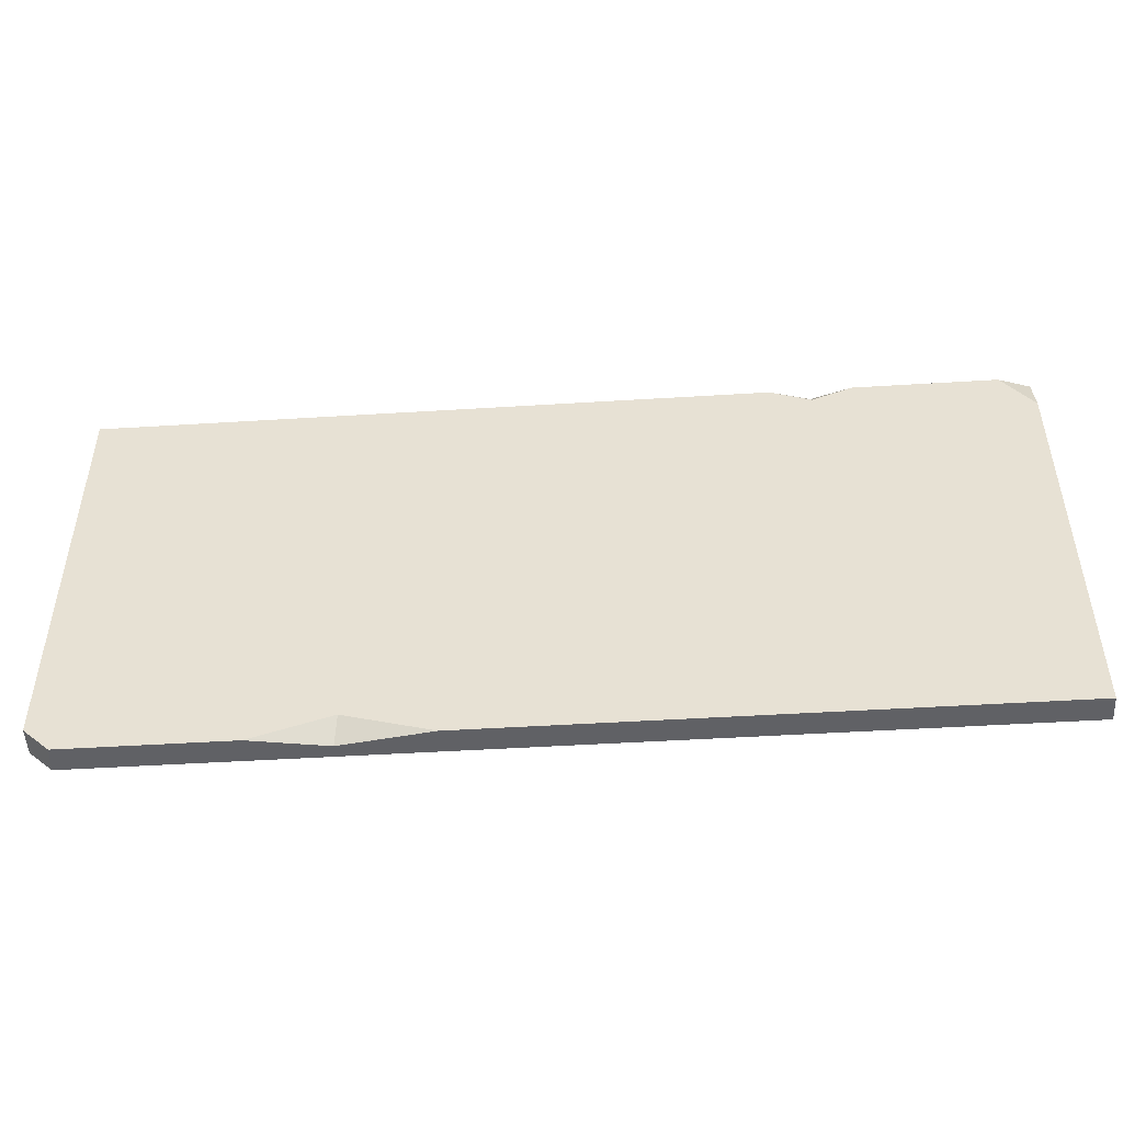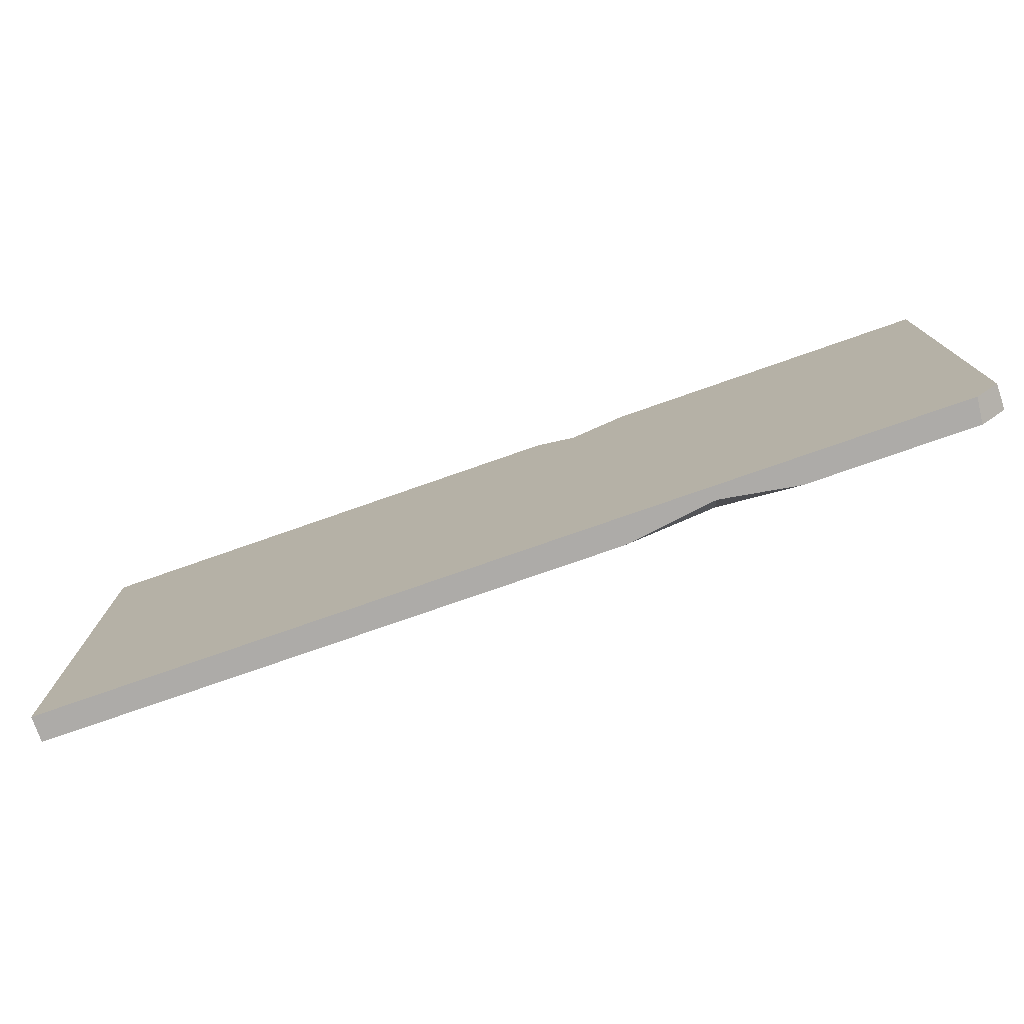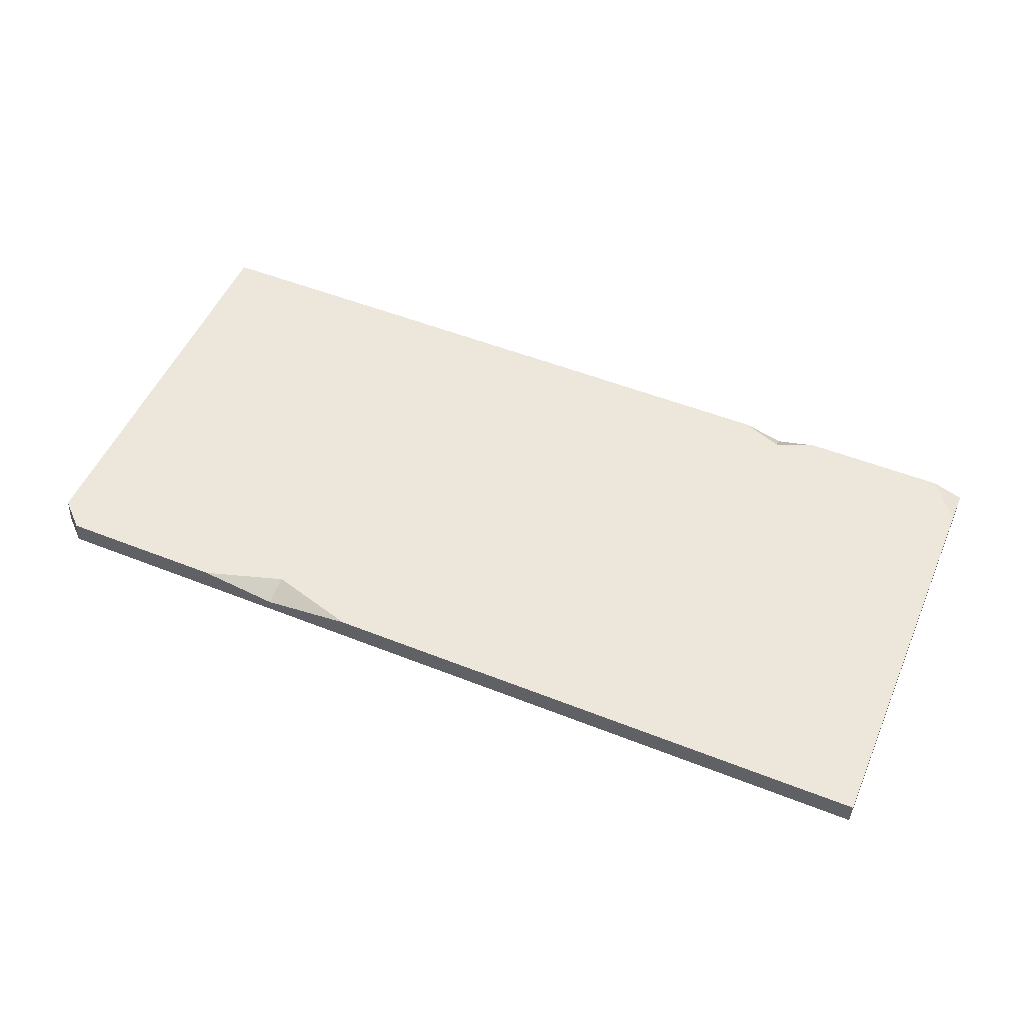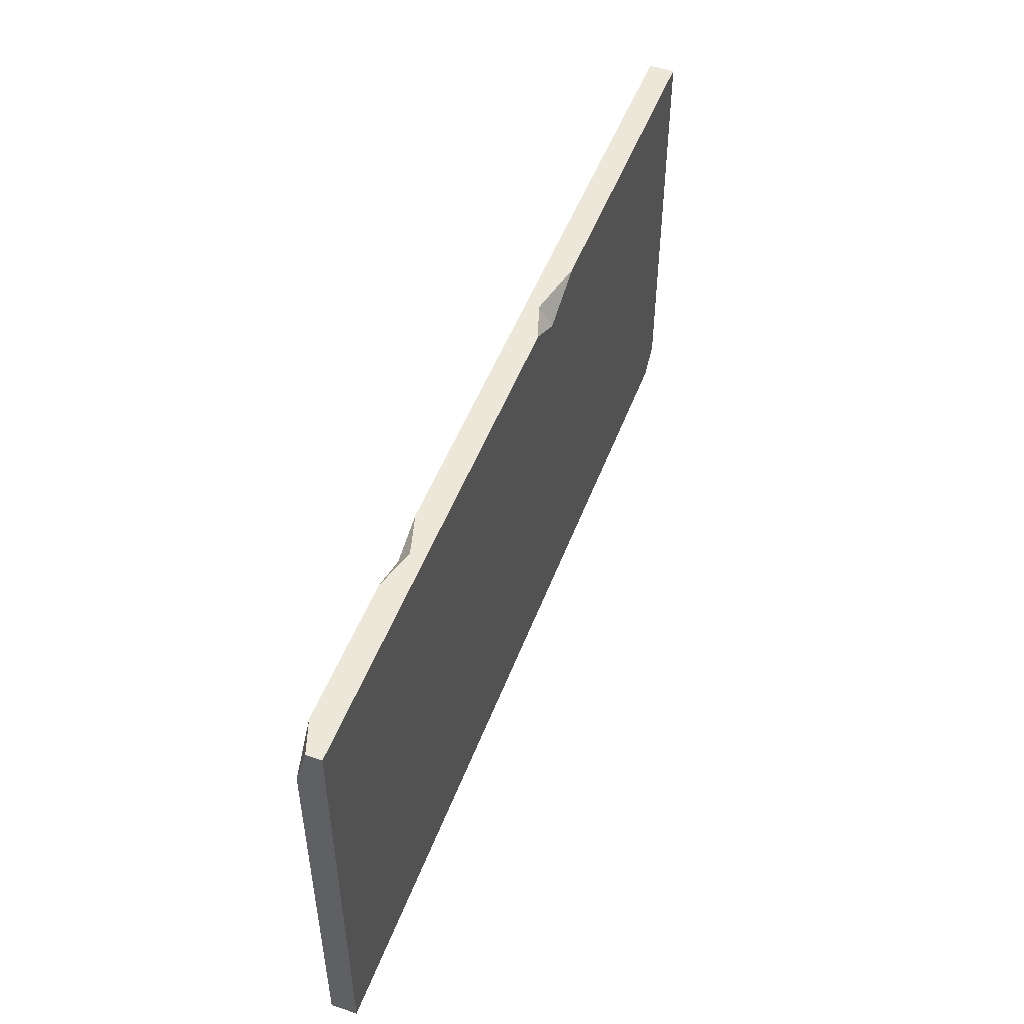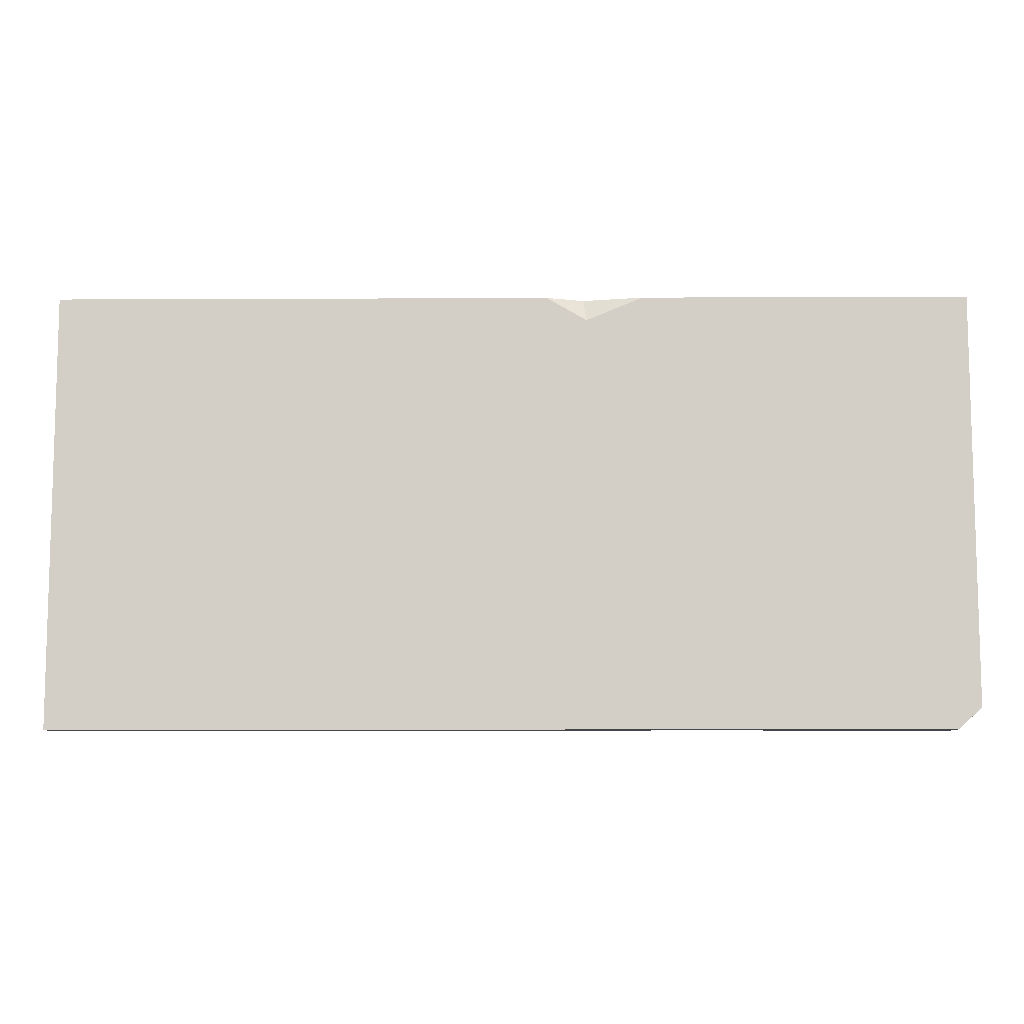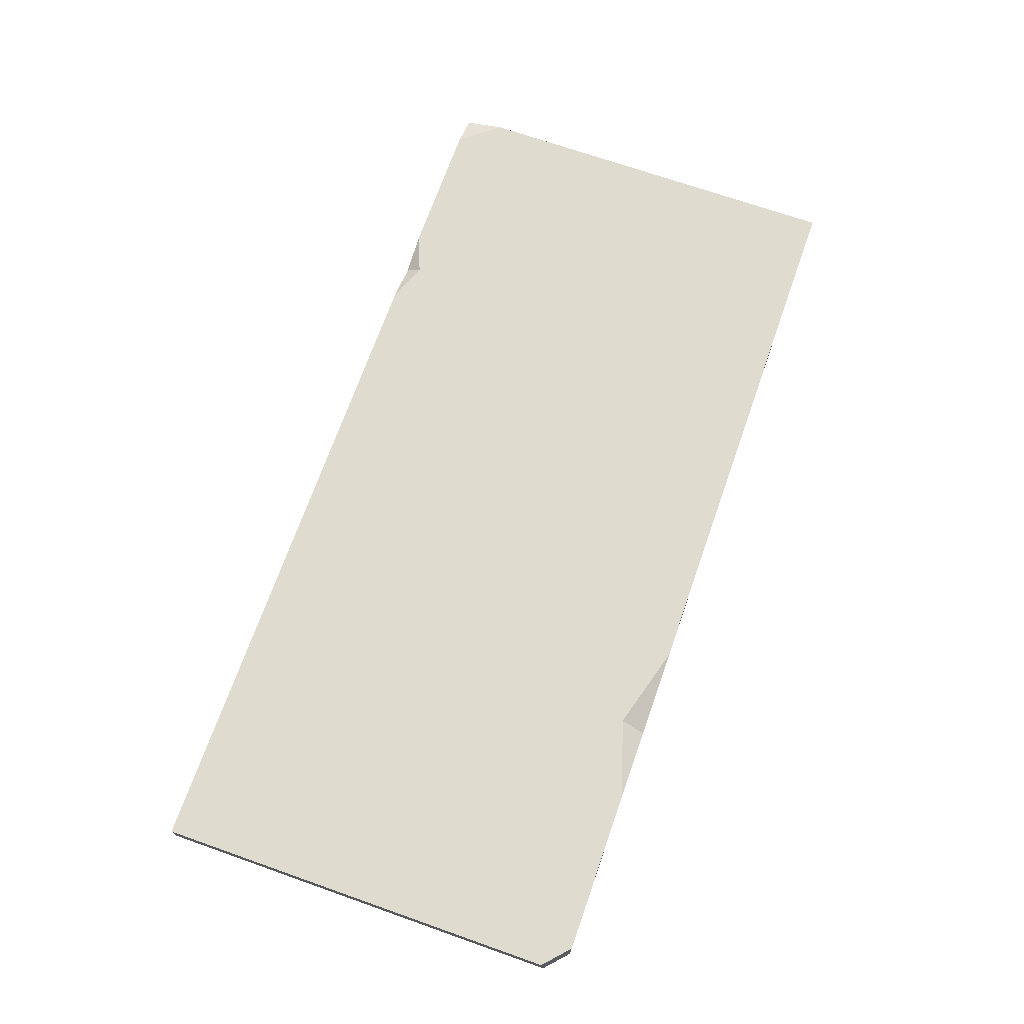
<metadata>
{"format":"obj","ext":"obj","renderer":"f3d","projection":"perspective","resolution":1024,"background":"white","views":[{"elev":-47.9,"azim":4.0,"up":"+Y"},{"elev":-76.5,"azim":-160.7,"up":"+Y"},{"elev":51.9,"azim":23.2,"up":"+Z"},{"elev":49.8,"azim":110.2,"up":"+Y"},{"elev":-9.2,"azim":-179.3,"up":"+Y"},{"elev":70.3,"azim":-70.6,"up":"+Z"}]}
</metadata>
<code>
v 73.31 -23.13 52.84
v -13.56 -20.86 52.84
v 73.31 17.99 51.81
v -13.56 17.99 52.84
v 73.31 17.99 50.43
v -13.56 17.99 50.43
v 73.31 -23.13 50.43
v -13.56 -21.1 50.43
v -11.1 -23.13 52.84
v -11.36 -23.13 50.43
v 20.19 -23.13 52.84
v 4.472 -23.13 52.84
v 12 -20.8 52.84
v 11.69 -23.13 51.66
v 70.3 17.99 52.84
v 73.31 14.18 52.84
v 56.86 17.99 52.84
v 49.22 17.99 52.84
v 53.05 17.99 51.77
v 53.08 16.52 52.84
v 26.55 17.99 50.43
v 17.41 17.99 50.43
v 23.03 17.99 51.61
v 22.73 15.78 50.43
f 16 3 15
f 10 8 6 22 24
f 7 1 11 14
f 9 2 8 10
f 2 4 6 8
f 14 11 13
f 12 14 13
f 23 4 18 19
f 7 5 3 16 1
f 4 2 9 12 13
f 17 19 20
f 19 18 20
f 22 23 24
f 23 21 24
f 1 20 13 11
f 20 18 4 13
f 1 16 15 17 20
f 14 12 9 10
f 7 14 10
f 23 22 6 4
f 3 5 19 17 15
f 5 21 23 19
f 5 7 24 21
f 7 10 24

</code>
